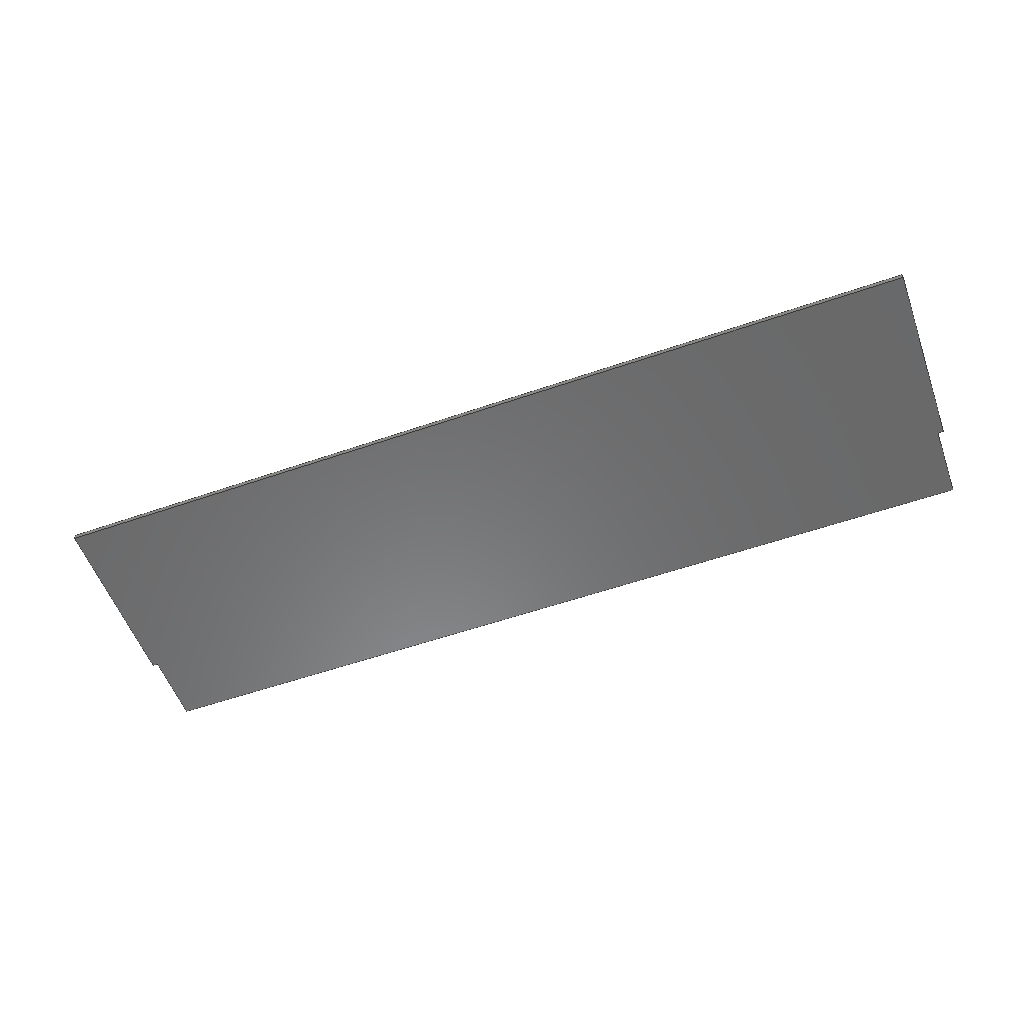
<metadata>
{"format":"step","ext":"step","renderer":"f3d","projection":"perspective","resolution":1024,"background":"white","views":[{"elev":-56.0,"azim":-160.0,"up":"+Z"}]}
</metadata>
<code>
ISO-10303-21;
DATA;
#1 = DIRECTION ( 'NONE',  ( 0, 0, 1 ) ) ;
#2 = UNCERTAINTY_MEASURE_WITH_UNIT (LENGTH_MEASURE( 1e-05 ), #171, 'distance_accuracy_value', 'NONE');
#3 = VECTOR ( 'NONE', #83, 1000 ) ;
#4 = CARTESIAN_POINT ( 'NONE',  ( -225.3, 112, 0 ) ) ;
#5 = VECTOR ( 'NONE', #314, 1000 ) ;
#6 = VECTOR ( 'NONE', #11, 1000 ) ;
#7 = CARTESIAN_POINT ( 'NONE',  ( 260.7, 11.98, 3 ) ) ;
#8 = LINE ( 'NONE', #91, #323 ) ;
#9 = VECTOR ( 'NONE', #108, 1000 ) ;
#10 = CARTESIAN_POINT ( 'NONE',  ( -222.3, 11.98, 3 ) ) ;
#11 = DIRECTION ( 'NONE',  ( -0, -0, -1 ) ) ;
#12 = CARTESIAN_POINT ( 'NONE',  ( 260.7, 112, 3 ) ) ;
#13 = CARTESIAN_POINT ( 'NONE',  ( 260.7, 112, 3 ) ) ;
#14 = PLANE ( 'NONE',  #102 ) ;
#15 = ORIENTED_EDGE ( 'NONE', *, *, #121, .F. ) ;
#16 = LINE ( 'NONE', #107, #5 ) ;
#17 = DIRECTION ( 'NONE',  ( 1, 0, 0 ) ) ;
#18 = DIRECTION ( 'NONE',  ( -1, -1.142e-16, 0 ) ) ;
#19 = EDGE_CURVE ( 'NONE', #246, #255, #45, .T. ) ;
#20 = ORIENTED_EDGE ( 'NONE', *, *, #150, .F. ) ;
#21 = FACE_OUTER_BOUND ( 'NONE', #316, .T. ) ;
#22 = LINE ( 'NONE', #80, #25 ) ;
#23 = LINE ( 'NONE', #213, #9 ) ;
#24 = FACE_OUTER_BOUND ( 'NONE', #54, .T. ) ;
#25 = VECTOR ( 'NONE', #92, 1000 ) ;
#26 = FACE_OUTER_BOUND ( 'NONE', #50, .T. ) ;
#27 = DIRECTION ( 'NONE',  ( 1, 0, 0 ) ) ;
#28 = AXIS2_PLACEMENT_3D ( 'NONE', #94, #270, #1 ) ;
#29 = ORIENTED_EDGE ( 'NONE', *, *, #93, .T. ) ;
#30 = DIRECTION ( 'NONE',  ( 0, 1, 0 ) ) ;
#31 = FACE_OUTER_BOUND ( 'NONE', #64, .T. ) ;
#32 = FACE_OUTER_BOUND ( 'NONE', #326, .T. ) ;
#33 = FACE_OUTER_BOUND ( 'NONE', #153, .T. ) ;
#34 = AXIS2_PLACEMENT_3D ( 'NONE', #81, #135, #197 ) ;
#35 = CARTESIAN_POINT ( 'NONE',  ( -225.3, 112, 3 ) ) ;
#36 = DIRECTION ( 'NONE',  ( -0, -1, -0 ) ) ;
#37 = FACE_OUTER_BOUND ( 'NONE', #254, .T. ) ;
#38 = FACE_OUTER_BOUND ( 'NONE', #334, .T. ) ;
#39 = DIRECTION ( 'NONE',  ( 0, -0, 1 ) ) ;
#40 = LINE ( 'NONE', #10, #3 ) ;
#41 = EDGE_LOOP ( 'NONE', ( #89, #20, #15, #294 ) ) ;
#42 = FACE_OUTER_BOUND ( 'NONE', #329, .T. ) ;
#43 = VECTOR ( 'NONE', #286, 1000 ) ;
#44 = VECTOR ( 'NONE', #139, 1000 ) ;
#45 = LINE ( 'NONE', #234, #44 ) ;
#46 = VECTOR ( 'NONE', #30, 1000 ) ;
#47 = ADVANCED_FACE ( 'NONE', ( #42 ), #69, .F. ) ;
#48 = ADVANCED_FACE ( 'NONE', ( #49 ), #211, .F. ) ;
#49 = FACE_OUTER_BOUND ( 'NONE', #41, .T. ) ;
#50 = EDGE_LOOP ( 'NONE', ( #57, #55, #61, #62 ) ) ;
#51 = CARTESIAN_POINT ( 'NONE',  ( 260.7, 112, 3 ) ) ;
#52 = ORIENTED_EDGE ( 'NONE', *, *, #88, .T. ) ;
#53 = CARTESIAN_POINT ( 'NONE',  ( 260.7, 112, 0 ) ) ;
#54 = EDGE_LOOP ( 'NONE', ( #292, #295, #262, #265 ) ) ;
#55 = ORIENTED_EDGE ( 'NONE', *, *, #243, .F. ) ;
#56 = DIRECTION ( 'NONE',  ( -0, 0, -1 ) ) ;
#57 = ORIENTED_EDGE ( 'NONE', *, *, #105, .T. ) ;
#58 = ADVANCED_FACE ( 'NONE', ( #37 ), #236, .F. ) ;
#59 = VECTOR ( 'NONE', #298, 1000 ) ;
#60 = LINE ( 'NONE', #51, #6 ) ;
#61 = ORIENTED_EDGE ( 'NONE', *, *, #101, .F. ) ;
#62 = ORIENTED_EDGE ( 'NONE', *, *, #150, .T. ) ;
#63 = SURFACE_STYLE_FILL_AREA ( #207 ) ;
#64 = EDGE_LOOP ( 'NONE', ( #161, #114, #128, #208, #52, #77, #82, #142 ) ) ;
#65 = PRODUCT_DEFINITION_CONTEXT ( 'detailed design', #154, 'design' ) ;
#66 = ORIENTED_EDGE ( 'NONE', *, *, #119, .T. ) ;
#67 = ADVANCED_FACE ( 'NONE', ( #33 ), #322, .F. ) ;
#68 = ADVANCED_FACE ( 'NONE', ( #38 ), #14, .F. ) ;
#69 = PLANE ( 'NONE',  #75 ) ;
#70 = ORIENTED_EDGE ( 'NONE', *, *, #163, .T. ) ;
#71 = ADVANCED_FACE ( 'NONE', ( #32 ), #196, .F. ) ;
#72 = ADVANCED_FACE ( 'NONE', ( #31 ), #198, .T. ) ;
#73 = ADVANCED_FACE ( 'NONE', ( #26 ), #152, .F. ) ;
#74 = ORIENTED_EDGE ( 'NONE', *, *, #19, .F. ) ;
#75 = AXIS2_PLACEMENT_3D ( 'NONE', #274, #103, #260 ) ;
#76 = PRODUCT ( 'Face Avant Haut', 'Face Avant Haut', '', ( #155 ) ) ;
#77 = ORIENTED_EDGE ( 'NONE', *, *, #174, .T. ) ;
#78 = VERTEX_POINT ( 'NONE', #136 ) ;
#79 = ADVANCED_FACE ( 'NONE', ( #21 ), #144, .F. ) ;
#80 = CARTESIAN_POINT ( 'NONE',  ( 257.7, -28.02, 3 ) ) ;
#81 = CARTESIAN_POINT ( 'NONE',  ( 260.7, 112, 3 ) ) ;
#82 = ORIENTED_EDGE ( 'NONE', *, *, #125, .T. ) ;
#83 = DIRECTION ( 'NONE',  ( 0, -1, 0 ) ) ;
#84 = DIRECTION ( 'NONE',  ( 0, 1, 0 ) ) ;
#85 = CARTESIAN_POINT ( 'NONE',  ( -222.3, -28.02, 3 ) ) ;
#86 = DIRECTION ( 'NONE',  ( 0, 1, 0 ) ) ;
#87 = ADVANCED_FACE ( 'NONE', ( #24 ), #116, .F. ) ;
#88 = EDGE_CURVE ( 'NONE', #195, #179, #22, .T. ) ;
#89 = ORIENTED_EDGE ( 'NONE', *, *, #131, .T. ) ;
#90 = EDGE_CURVE ( 'NONE', #78, #278, #23, .T. ) ;
#91 = CARTESIAN_POINT ( 'NONE',  ( -225.3, 11.98, 3 ) ) ;
#92 = DIRECTION ( 'NONE',  ( 0, 1, 0 ) ) ;
#93 = EDGE_CURVE ( 'NONE', #303, #255, #16, .T. ) ;
#94 = CARTESIAN_POINT ( 'NONE',  ( 260.7, 11.98, 3 ) ) ;
#95 = CARTESIAN_POINT ( 'NONE',  ( -225.3, 11.98, 0 ) ) ;
#96 = CARTESIAN_POINT ( 'NONE',  ( -225.3, 11.98, 0 ) ) ;
#97 = CARTESIAN_POINT ( 'NONE',  ( 260.7, 11.98, 0 ) ) ;
#98 = EDGE_CURVE ( 'NONE', #141, #283, #40, .T. ) ;
#99 = ORIENTED_EDGE ( 'NONE', *, *, #253, .F. ) ;
#100 = VECTOR ( 'NONE', #277, 1000 ) ;
#101 = EDGE_CURVE ( 'NONE', #118, #280, #8, .T. ) ;
#102 = AXIS2_PLACEMENT_3D ( 'NONE', #232, #157, #333 ) ;
#103 = DIRECTION ( 'NONE',  ( 0, 1, 0 ) ) ;
#104 = EDGE_CURVE ( 'NONE', #255, #112, #330, .T. ) ;
#105 = EDGE_CURVE ( 'NONE', #124, #306, #110, .T. ) ;
#106 = EDGE_CURVE ( 'NONE', #283, #195, #320, .T. ) ;
#107 = CARTESIAN_POINT ( 'NONE',  ( 260.7, 11.98, 3 ) ) ;
#108 = DIRECTION ( 'NONE',  ( 0, -1, 0 ) ) ;
#109 = DIRECTION ( 'NONE',  ( -0, -1, -0 ) ) ;
#110 = LINE ( 'NONE', #96, #328 ) ;
#111 = DIRECTION ( 'NONE',  ( 1, 0, -0 ) ) ;
#112 = VERTEX_POINT ( 'NONE', #53 ) ;
#113 = ORIENTED_EDGE ( 'NONE', *, *, #93, .F. ) ;
#114 = ORIENTED_EDGE ( 'NONE', *, *, #250, .T. ) ;
#115 = EDGE_CURVE ( 'NONE', #192, #112, #60, .T. ) ;
#116 = PLANE ( 'NONE',  #221 ) ;
#117 = CARTESIAN_POINT ( 'NONE',  ( -222.3, 11.98, 3 ) ) ;
#118 = VERTEX_POINT ( 'NONE', #35 ) ;
#119 = EDGE_CURVE ( 'NONE', #306, #78, #307, .T. ) ;
#120 = LINE ( 'NONE', #305, #59 ) ;
#121 = EDGE_CURVE ( 'NONE', #192, #118, #309, .T. ) ;
#122 = UNCERTAINTY_MEASURE_WITH_UNIT (LENGTH_MEASURE( 1e-05 ), #191, 'distance_accuracy_value', 'NONE');
#123 = ORIENTED_EDGE ( 'NONE', *, *, #131, .F. ) ;
#124 = VERTEX_POINT ( 'NONE', #4 ) ;
#125 = EDGE_CURVE ( 'NONE', #303, #192, #287, .T. ) ;
#126 = ORIENTED_EDGE ( 'NONE', *, *, #174, .F. ) ;
#127 = LINE ( 'NONE', #229, #233 ) ;
#128 = ORIENTED_EDGE ( 'NONE', *, *, #98, .T. ) ;
#129 = COLOUR_RGB ( '',0.898, 0.898, 0.898 ) ;
#130 = LINE ( 'NONE', #325, #268 ) ;
#131 = EDGE_CURVE ( 'NONE', #112, #124, #293, .T. ) ;
#132 = DIRECTION ( 'NONE',  ( 0, 0, -1 ) ) ;
#133 = CARTESIAN_POINT ( 'NONE',  ( 257.7, 11.98, 3 ) ) ;
#134 = EDGE_CURVE ( 'NONE', #195, #263, #296, .T. ) ;
#135 = DIRECTION ( 'NONE',  ( 1.142e-16, -1, 0 ) ) ;
#136 = CARTESIAN_POINT ( 'NONE',  ( -222.3, 11.98, 0 ) ) ;
#137 = CARTESIAN_POINT ( 'NONE',  ( -222.3, -28.02, 3 ) ) ;
#138 = DIRECTION ( 'NONE',  ( 1, 0, 0 ) ) ;
#139 = DIRECTION ( 'NONE',  ( 1, 0, 0 ) ) ;
#140 = EDGE_CURVE ( 'NONE', #263, #246, #130, .T. ) ;
#141 = VERTEX_POINT ( 'NONE', #312 ) ;
#142 = ORIENTED_EDGE ( 'NONE', *, *, #121, .T. ) ;
#143 = SHAPE_DEFINITION_REPRESENTATION ( #178, #244 ) ;
#144 = PLANE ( 'NONE',  #230 ) ;
#145 = DIRECTION ( 'NONE',  ( 1, 0, -0 ) ) ;
#146 = ORIENTED_EDGE ( 'NONE', *, *, #104, .T. ) ;
#147 = DIRECTION ( 'NONE',  ( 0, -0, 1 ) ) ;
#148 = CARTESIAN_POINT ( 'NONE',  ( -225.3, 11.98, 3 ) ) ;
#149 = ORIENTED_EDGE ( 'NONE', *, *, #88, .F. ) ;
#150 = EDGE_CURVE ( 'NONE', #118, #124, #120, .T. ) ;
#151 = APPLICATION_PROTOCOL_DEFINITION ( 'draft international standard', 'automotive_design', 1998, #154 ) ;
#152 = PLANE ( 'NONE',  #259 ) ;
#153 = EDGE_LOOP ( 'NONE', ( #249, #113, #126, #70 ) ) ;
#154 = APPLICATION_CONTEXT ( 'automotive_design' ) ;
#155 = PRODUCT_CONTEXT ( 'NONE', #180, 'mechanical' ) ;
#156 = PRESENTATION_STYLE_ASSIGNMENT (( #172 ) ) ;
#157 = DIRECTION ( 'NONE',  ( 0, -0, 1 ) ) ;
#158 = DIRECTION ( 'NONE',  ( 1, 0, 0 ) ) ;
#159 = SURFACE_STYLE_FILL_AREA ( #176 ) ;
#160 = COLOUR_RGB ( '',0.898, 0.898, 0.898 ) ;
#161 = ORIENTED_EDGE ( 'NONE', *, *, #101, .T. ) ;
#162 = DIRECTION ( 'NONE',  ( 0, 0, 1 ) ) ;
#163 = EDGE_CURVE ( 'NONE', #179, #246, #267, .T. ) ;
#164 = PRODUCT_RELATED_PRODUCT_CATEGORY ( 'part', '', ( #76 ) ) ;
#165 = DIRECTION ( 'NONE',  ( 0, 0, 1 ) ) ;
#166 = PRODUCT_DEFINITION_FORMATION_WITH_SPECIFIED_SOURCE ( 'ANY', '', #76, .NOT_KNOWN. ) ;
#167 = CARTESIAN_POINT ( 'NONE',  ( 0, 0, 3 ) ) ;
#168 =( NAMED_UNIT ( * ) SI_UNIT ( $, .STERADIAN. ) SOLID_ANGLE_UNIT ( ) );
#169 =( NAMED_UNIT ( * ) PLANE_ANGLE_UNIT ( ) SI_UNIT ( $, .RADIAN. ) );
#170 = PRODUCT_DEFINITION ( 'UNKNOWN', '', #166, #65 ) ;
#171 =( LENGTH_UNIT ( ) NAMED_UNIT ( * ) SI_UNIT ( .MILLI., .METRE. ) );
#172 = SURFACE_STYLE_USAGE ( .BOTH. , #173 ) ;
#173 = SURFACE_SIDE_STYLE ('',( #159 ) ) ;
#174 = EDGE_CURVE ( 'NONE', #179, #303, #264, .T. ) ;
#175 = LINE ( 'NONE', #272, #266 ) ;
#176 = FILL_AREA_STYLE ('',( #194 ) ) ;
#177 = AXIS2_PLACEMENT_3D ( 'NONE', #216, #162, #158 ) ;
#178 = PRODUCT_DEFINITION_SHAPE ( 'NONE', 'NONE',  #170 ) ;
#179 = VERTEX_POINT ( 'NONE', #288 ) ;
#180 = APPLICATION_CONTEXT ( 'automotive_design' ) ;
#181 = ORIENTED_EDGE ( 'NONE', *, *, #119, .F. ) ;
#182 = APPLICATION_PROTOCOL_DEFINITION ( 'draft international standard', 'automotive_design', 1998, #180 ) ;
#183 =( GEOMETRIC_REPRESENTATION_CONTEXT ( 3 ) GLOBAL_UNCERTAINTY_ASSIGNED_CONTEXT ( ( #2 ) ) GLOBAL_UNIT_ASSIGNED_CONTEXT ( ( #171, #169, #168 ) ) REPRESENTATION_CONTEXT ( 'NONE', 'WORKASPACE' ) );
#184 = ORIENTED_EDGE ( 'NONE', *, *, #90, .F. ) ;
#185 = ORIENTED_EDGE ( 'NONE', *, *, #140, .F. ) ;
#186 = ORIENTED_EDGE ( 'NONE', *, *, #238, .F. ) ;
#187 = ORIENTED_EDGE ( 'NONE', *, *, #125, .F. ) ;
#188 =( NAMED_UNIT ( * ) SI_UNIT ( $, .STERADIAN. ) SOLID_ANGLE_UNIT ( ) );
#189 =( NAMED_UNIT ( * ) PLANE_ANGLE_UNIT ( ) SI_UNIT ( $, .RADIAN. ) );
#190 = MECHANICAL_DESIGN_GEOMETRIC_PRESENTATION_REPRESENTATION (  '', ( #201 ), #183 ) ;
#191 =( LENGTH_UNIT ( ) NAMED_UNIT ( * ) SI_UNIT ( .MILLI., .METRE. ) );
#192 = VERTEX_POINT ( 'NONE', #13 ) ;
#193 = PRESENTATION_LAYER_ASSIGNMENT (  '', '', ( #201 ) ) ;
#194 = FILL_AREA_STYLE_COLOUR ( '', #160 ) ;
#195 = VERTEX_POINT ( 'NONE', #279 ) ;
#196 = PLANE ( 'NONE',  #319 ) ;
#197 = DIRECTION ( 'NONE',  ( 1, 1.142e-16, 0 ) ) ;
#198 = PLANE ( 'NONE',  #299 ) ;
#199 = VECTOR ( 'NONE', #310, 1000 ) ;
#200 =( NAMED_UNIT ( * ) SI_UNIT ( $, .STERADIAN. ) SOLID_ANGLE_UNIT ( ) );
#201 = STYLED_ITEM ( 'NONE', ( #156 ), #244 ) ;
#202 =( NAMED_UNIT ( * ) PLANE_ANGLE_UNIT ( ) SI_UNIT ( $, .RADIAN. ) );
#203 = CARTESIAN_POINT ( 'NONE',  ( 257.7, -28.02, 3 ) ) ;
#204 =( LENGTH_UNIT ( ) NAMED_UNIT ( * ) SI_UNIT ( .MILLI., .METRE. ) );
#205 = SURFACE_STYLE_USAGE ( .BOTH. , #206 ) ;
#206 = SURFACE_SIDE_STYLE ('',( #63 ) ) ;
#207 = FILL_AREA_STYLE ('',( #215 ) ) ;
#208 = ORIENTED_EDGE ( 'NONE', *, *, #106, .T. ) ;
#209 = ORIENTED_EDGE ( 'NONE', *, *, #105, .F. ) ;
#210 = ORIENTED_EDGE ( 'NONE', *, *, #104, .F. ) ;
#211 = PLANE ( 'NONE',  #34 ) ;
#212 =( GEOMETRIC_REPRESENTATION_CONTEXT ( 3 ) GLOBAL_UNCERTAINTY_ASSIGNED_CONTEXT ( ( #122 ) ) GLOBAL_UNIT_ASSIGNED_CONTEXT ( ( #191, #189, #188 ) ) REPRESENTATION_CONTEXT ( 'NONE', 'WORKASPACE' ) );
#213 = CARTESIAN_POINT ( 'NONE',  ( -222.3, 11.98, 0 ) ) ;
#214 =( GEOMETRIC_REPRESENTATION_CONTEXT ( 3 ) GLOBAL_UNCERTAINTY_ASSIGNED_CONTEXT ( ( #284 ) ) GLOBAL_UNIT_ASSIGNED_CONTEXT ( ( #204, #202, #200 ) ) REPRESENTATION_CONTEXT ( 'NONE', 'WORKASPACE' ) );
#215 = FILL_AREA_STYLE_COLOUR ( '', #129 ) ;
#216 = CARTESIAN_POINT ( 'NONE',  ( 0, 0, 0 ) ) ;
#217 = MECHANICAL_DESIGN_GEOMETRIC_PRESENTATION_REPRESENTATION (  '', ( #226 ), #214 ) ;
#218 = PRESENTATION_LAYER_ASSIGNMENT (  '', '', ( #226 ) ) ;
#219 = CARTESIAN_POINT ( 'NONE',  ( -225.3, 11.98, 0 ) ) ;
#220 = DIRECTION ( 'NONE',  ( -1, 0, 0 ) ) ;
#221 = AXIS2_PLACEMENT_3D ( 'NONE', #117, #111, #56 ) ;
#222 = CARTESIAN_POINT ( 'NONE',  ( -225.3, 11.98, 3 ) ) ;
#223 = CARTESIAN_POINT ( 'NONE',  ( -222.3, -28.02, 3 ) ) ;
#224 = PRESENTATION_STYLE_ASSIGNMENT (( #205 ) ) ;
#225 = DIRECTION ( 'NONE',  ( -0, -0, -1 ) ) ;
#226 = STYLED_ITEM ( 'NONE', ( #224 ), #311 ) ;
#227 = CARTESIAN_POINT ( 'NONE',  ( -222.3, -28.02, 0 ) ) ;
#228 = DIRECTION ( 'NONE',  ( 0, -0, 1 ) ) ;
#229 = CARTESIAN_POINT ( 'NONE',  ( -222.3, -28.02, 3 ) ) ;
#230 = AXIS2_PLACEMENT_3D ( 'NONE', #137, #86, #39 ) ;
#231 = CARTESIAN_POINT ( 'NONE',  ( 260.7, 11.98, 3 ) ) ;
#232 = CARTESIAN_POINT ( 'NONE',  ( 0, 0, 0 ) ) ;
#233 = VECTOR ( 'NONE', #225, 1000 ) ;
#234 = CARTESIAN_POINT ( 'NONE',  ( 257.7, 11.98, 0 ) ) ;
#235 = DIRECTION ( 'NONE',  ( -0, -0, -1 ) ) ;
#236 = PLANE ( 'NONE',  #28 ) ;
#237 = CARTESIAN_POINT ( 'NONE',  ( 257.7, -28.02, 0 ) ) ;
#238 = EDGE_CURVE ( 'NONE', #278, #263, #175, .T. ) ;
#239 = ORIENTED_EDGE ( 'NONE', *, *, #134, .F. ) ;
#240 = VECTOR ( 'NONE', #248, 1000 ) ;
#241 = CARTESIAN_POINT ( 'NONE',  ( -222.3, 11.98, 3 ) ) ;
#242 = VECTOR ( 'NONE', #235, 1000 ) ;
#243 = EDGE_CURVE ( 'NONE', #280, #306, #252, .T. ) ;
#244 = ADVANCED_BREP_SHAPE_REPRESENTATION ( 'Face Avant Haut', ( #311, #177 ), #212 ) ;
#245 = AXIS2_PLACEMENT_3D ( 'NONE', #133, #84, #228 ) ;
#246 = VERTEX_POINT ( 'NONE', #258 ) ;
#247 = VECTOR ( 'NONE', #276, 1000 ) ;
#248 = DIRECTION ( 'NONE',  ( 1, 0, 0 ) ) ;
#249 = ORIENTED_EDGE ( 'NONE', *, *, #19, .T. ) ;
#250 = EDGE_CURVE ( 'NONE', #280, #141, #251, .T. ) ;
#251 = LINE ( 'NONE', #261, #240 ) ;
#252 = LINE ( 'NONE', #302, #247 ) ;
#253 = EDGE_CURVE ( 'NONE', #141, #78, #256, .T. ) ;
#254 = EDGE_LOOP ( 'NONE', ( #146, #304, #187, #29 ) ) ;
#255 = VERTEX_POINT ( 'NONE', #257 ) ;
#256 = LINE ( 'NONE', #241, #242 ) ;
#257 = CARTESIAN_POINT ( 'NONE',  ( 260.7, 11.98, 0 ) ) ;
#258 = CARTESIAN_POINT ( 'NONE',  ( 257.7, 11.98, 0 ) ) ;
#259 = AXIS2_PLACEMENT_3D ( 'NONE', #148, #138, #132 ) ;
#260 = DIRECTION ( 'NONE',  ( 0, -0, 1 ) ) ;
#261 = CARTESIAN_POINT ( 'NONE',  ( -225.3, 11.98, 3 ) ) ;
#262 = ORIENTED_EDGE ( 'NONE', *, *, #98, .F. ) ;
#263 = VERTEX_POINT ( 'NONE', #237 ) ;
#264 = LINE ( 'NONE', #281, #100 ) ;
#265 = ORIENTED_EDGE ( 'NONE', *, *, #253, .T. ) ;
#266 = VECTOR ( 'NONE', #271, 1000 ) ;
#267 = LINE ( 'NONE', #290, #43 ) ;
#268 = VECTOR ( 'NONE', #308, 1000 ) ;
#269 = EDGE_CURVE ( 'NONE', #283, #278, #127, .T. ) ;
#270 = DIRECTION ( 'NONE',  ( -1, 0, 0 ) ) ;
#271 = DIRECTION ( 'NONE',  ( 1, 0, 0 ) ) ;
#272 = CARTESIAN_POINT ( 'NONE',  ( -222.3, -28.02, 0 ) ) ;
#273 = ORIENTED_EDGE ( 'NONE', *, *, #238, .T. ) ;
#274 = CARTESIAN_POINT ( 'NONE',  ( -225.3, 11.98, 3 ) ) ;
#275 = VECTOR ( 'NONE', #321, 1000 ) ;
#276 = DIRECTION ( 'NONE',  ( -0, -0, -1 ) ) ;
#277 = DIRECTION ( 'NONE',  ( 1, 0, 0 ) ) ;
#278 = VERTEX_POINT ( 'NONE', #227 ) ;
#279 = CARTESIAN_POINT ( 'NONE',  ( 257.7, -28.02, 3 ) ) ;
#280 = VERTEX_POINT ( 'NONE', #222 ) ;
#281 = CARTESIAN_POINT ( 'NONE',  ( 257.7, 11.98, 3 ) ) ;
#282 = ORIENTED_EDGE ( 'NONE', *, *, #250, .F. ) ;
#283 = VERTEX_POINT ( 'NONE', #223 ) ;
#284 = UNCERTAINTY_MEASURE_WITH_UNIT (LENGTH_MEASURE( 1e-05 ), #204, 'distance_accuracy_value', 'NONE');
#285 = ORIENTED_EDGE ( 'NONE', *, *, #140, .T. ) ;
#286 = DIRECTION ( 'NONE',  ( -0, -0, -1 ) ) ;
#287 = LINE ( 'NONE', #7, #275 ) ;
#288 = CARTESIAN_POINT ( 'NONE',  ( 257.7, 11.98, 3 ) ) ;
#289 = ORIENTED_EDGE ( 'NONE', *, *, #134, .T. ) ;
#290 = CARTESIAN_POINT ( 'NONE',  ( 257.7, 11.98, 3 ) ) ;
#291 = ORIENTED_EDGE ( 'NONE', *, *, #243, .T. ) ;
#292 = ORIENTED_EDGE ( 'NONE', *, *, #90, .T. ) ;
#293 = LINE ( 'NONE', #332, #317 ) ;
#294 = ORIENTED_EDGE ( 'NONE', *, *, #115, .T. ) ;
#295 = ORIENTED_EDGE ( 'NONE', *, *, #269, .F. ) ;
#296 = LINE ( 'NONE', #313, #199 ) ;
#297 = ORIENTED_EDGE ( 'NONE', *, *, #106, .F. ) ;
#298 = DIRECTION ( 'NONE',  ( -0, -0, -1 ) ) ;
#299 = AXIS2_PLACEMENT_3D ( 'NONE', #167, #147, #145 ) ;
#300 = CLOSED_SHELL ( 'NONE', ( #73, #47, #87, #79, #71, #67, #58, #48, #72, #68 ) ) ;
#301 = VECTOR ( 'NONE', #17, 1000 ) ;
#302 = CARTESIAN_POINT ( 'NONE',  ( -225.3, 11.98, 3 ) ) ;
#303 = VERTEX_POINT ( 'NONE', #231 ) ;
#304 = ORIENTED_EDGE ( 'NONE', *, *, #115, .F. ) ;
#305 = CARTESIAN_POINT ( 'NONE',  ( -225.3, 112, 3 ) ) ;
#306 = VERTEX_POINT ( 'NONE', #219 ) ;
#307 = LINE ( 'NONE', #95, #301 ) ;
#308 = DIRECTION ( 'NONE',  ( 0, 1, 0 ) ) ;
#309 = LINE ( 'NONE', #12, #324 ) ;
#310 = DIRECTION ( 'NONE',  ( -0, -0, -1 ) ) ;
#311 = MANIFOLD_SOLID_BREP ( 'Extrusion - Face Avant Haut', #300 ) ;
#312 = CARTESIAN_POINT ( 'NONE',  ( -222.3, 11.98, 3 ) ) ;
#313 = CARTESIAN_POINT ( 'NONE',  ( 257.7, -28.02, 3 ) ) ;
#314 = DIRECTION ( 'NONE',  ( -0, -0, -1 ) ) ;
#315 = ORIENTED_EDGE ( 'NONE', *, *, #163, .F. ) ;
#316 = EDGE_LOOP ( 'NONE', ( #273, #239, #297, #327 ) ) ;
#317 = VECTOR ( 'NONE', #318, 1000 ) ;
#318 = DIRECTION ( 'NONE',  ( -1, -1.142e-16, 0 ) ) ;
#319 = AXIS2_PLACEMENT_3D ( 'NONE', #203, #220, #165 ) ;
#320 = LINE ( 'NONE', #85, #331 ) ;
#321 = DIRECTION ( 'NONE',  ( 0, 1, 0 ) ) ;
#322 = PLANE ( 'NONE',  #245 ) ;
#323 = VECTOR ( 'NONE', #36, 1000 ) ;
#324 = VECTOR ( 'NONE', #18, 1000 ) ;
#325 = CARTESIAN_POINT ( 'NONE',  ( 257.7, -28.02, 0 ) ) ;
#326 = EDGE_LOOP ( 'NONE', ( #285, #315, #149, #289 ) ) ;
#327 = ORIENTED_EDGE ( 'NONE', *, *, #269, .T. ) ;
#328 = VECTOR ( 'NONE', #109, 1000 ) ;
#329 = EDGE_LOOP ( 'NONE', ( #66, #99, #282, #291 ) ) ;
#330 = LINE ( 'NONE', #97, #46 ) ;
#331 = VECTOR ( 'NONE', #27, 1000 ) ;
#332 = CARTESIAN_POINT ( 'NONE',  ( 260.7, 112, 0 ) ) ;
#333 = DIRECTION ( 'NONE',  ( 1, 0, -0 ) ) ;
#334 = EDGE_LOOP ( 'NONE', ( #209, #123, #210, #74, #185, #186, #184, #181 ) ) ;
ENDSEC;
END-ISO-10303-21;

</code>
